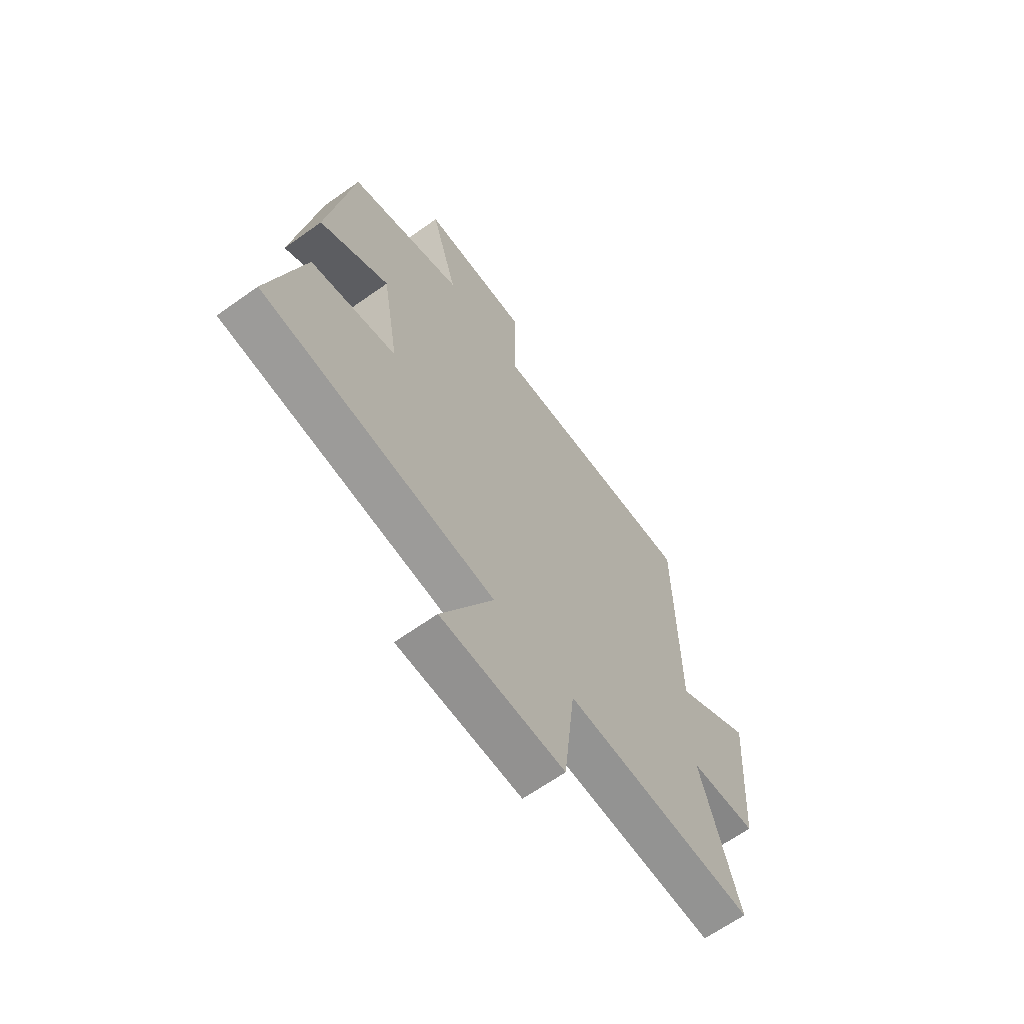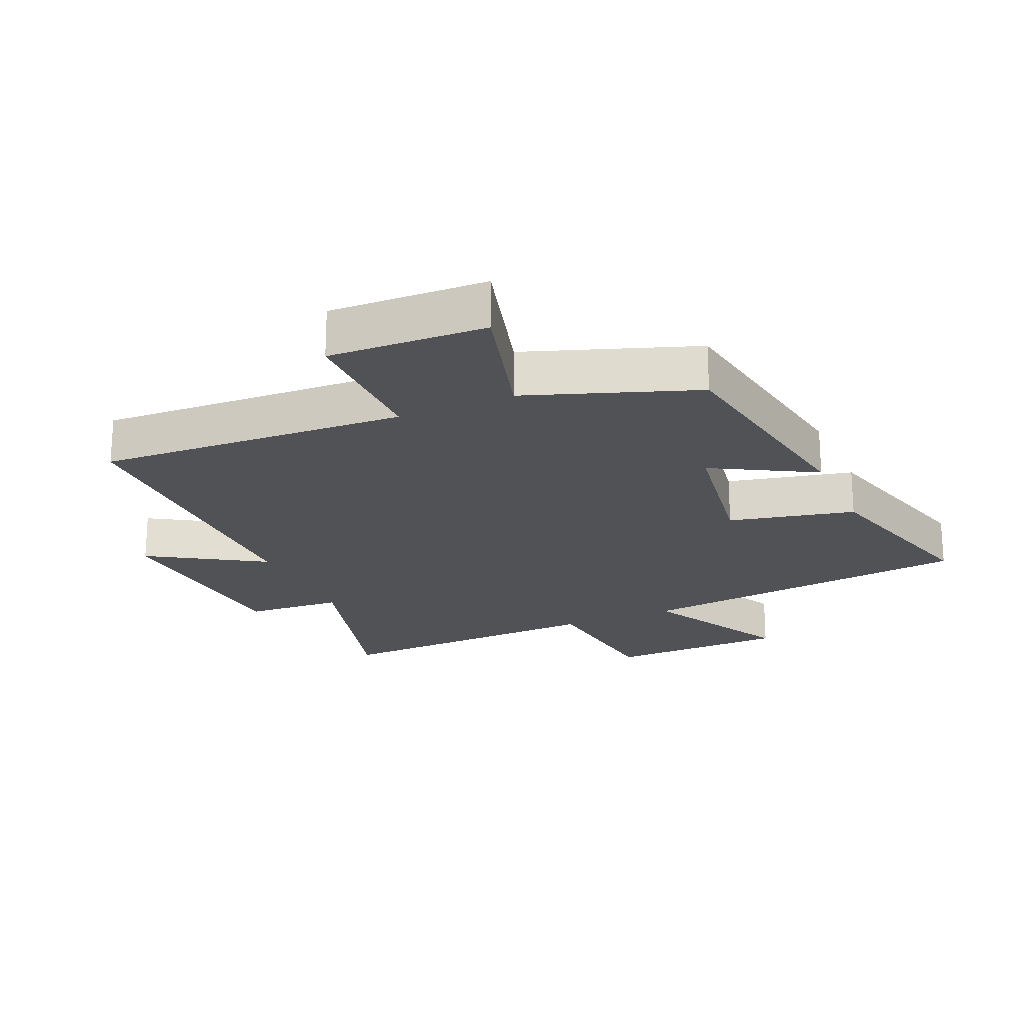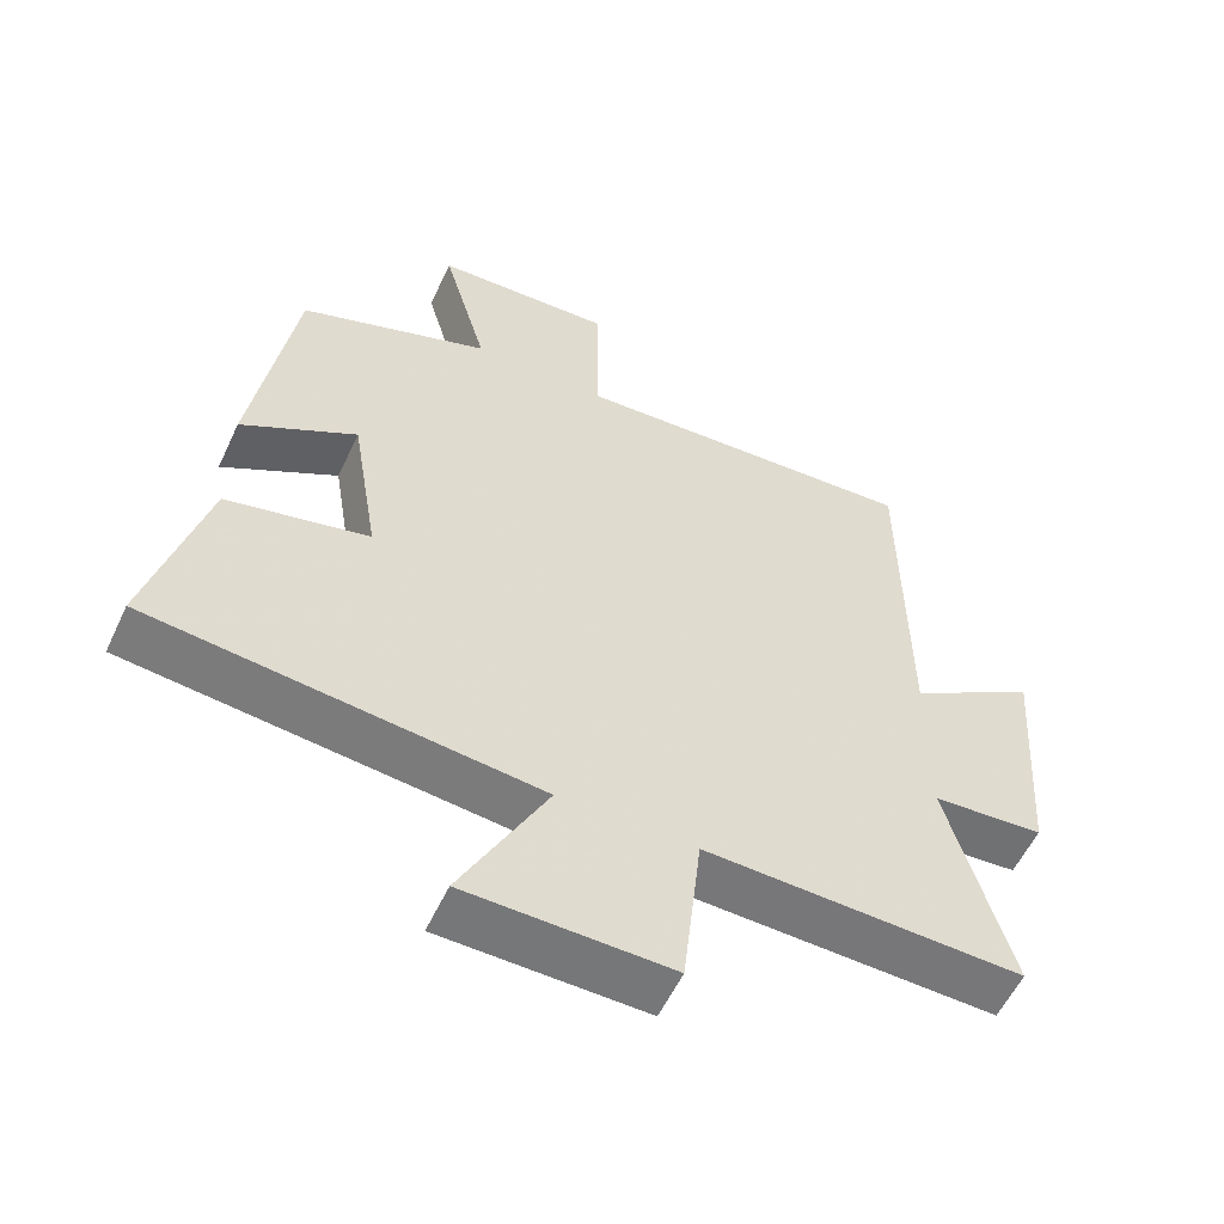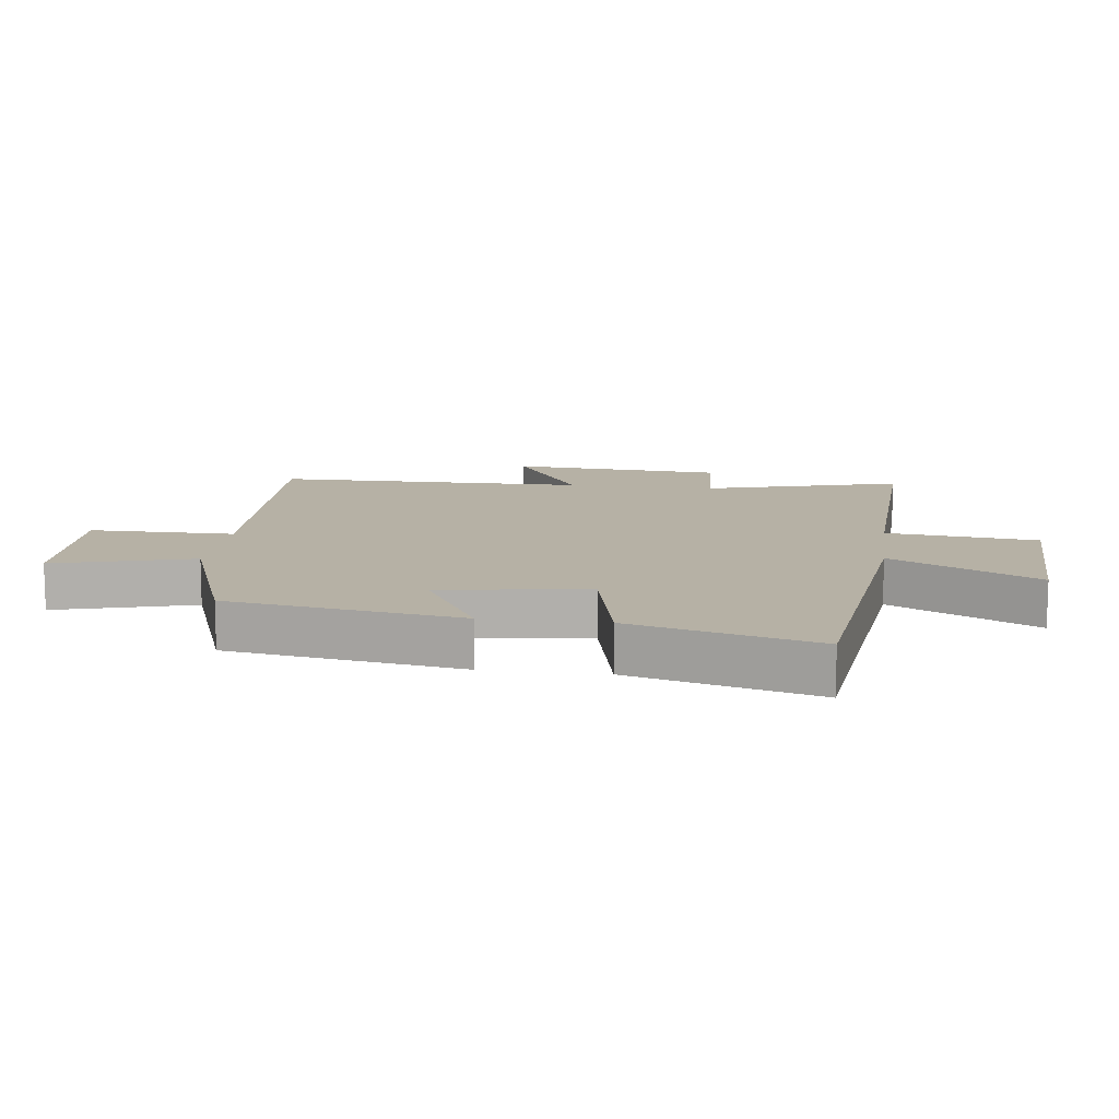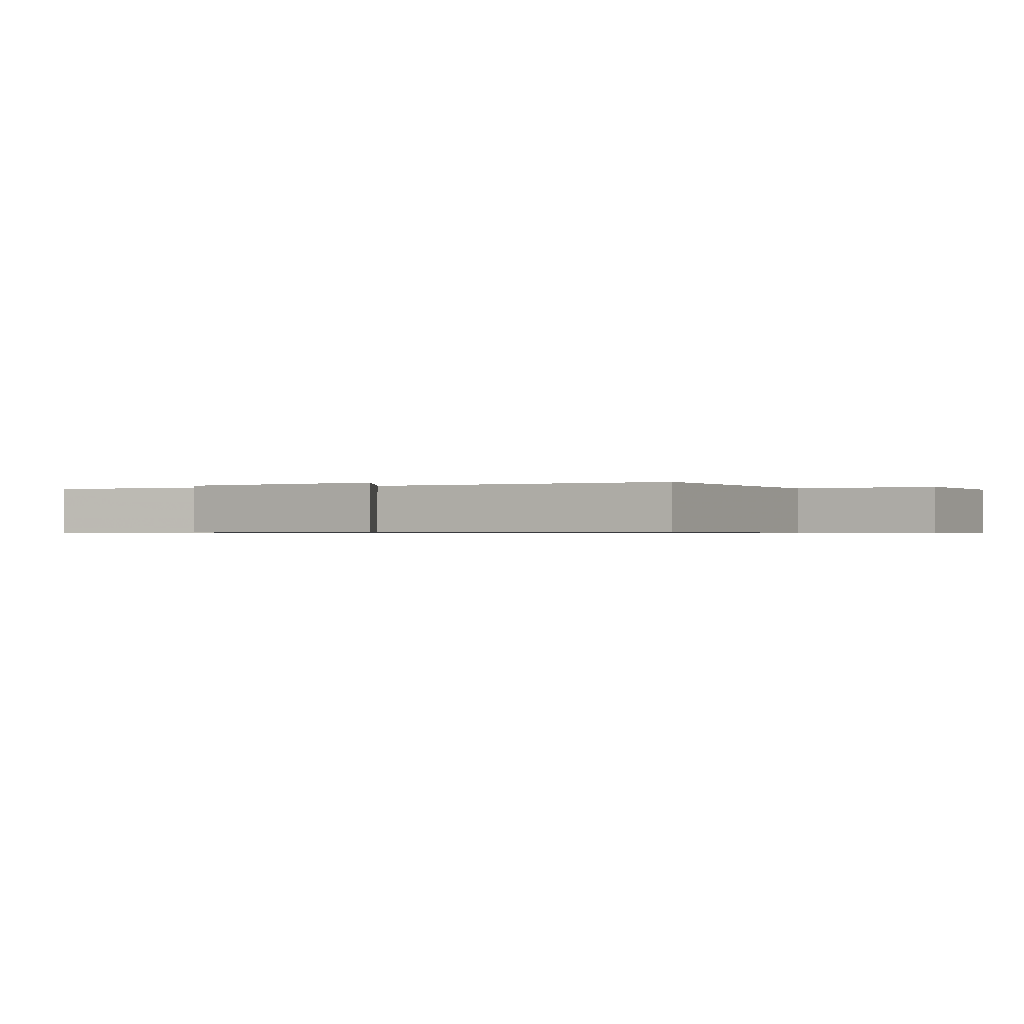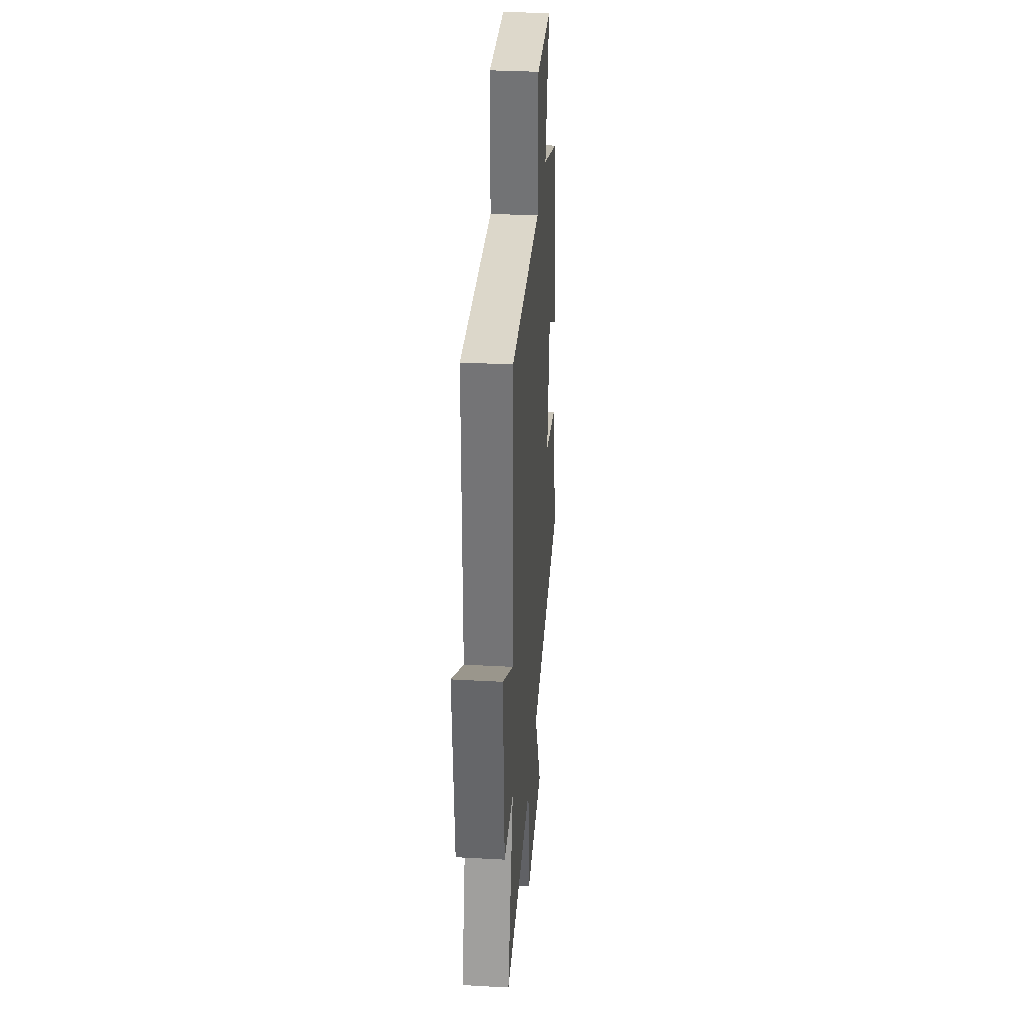
<metadata>
{"format":"obj","ext":"obj","renderer":"f3d","projection":"perspective","resolution":1024,"background":"white","views":[{"elev":-65.2,"azim":125.6,"up":"+Z"},{"elev":-21.3,"azim":23.9,"up":"+Y"},{"elev":-56.6,"azim":155.1,"up":"+Z"},{"elev":12.0,"azim":97.5,"up":"+Y"},{"elev":-0.6,"azim":-58.8,"up":"+Y"},{"elev":33.7,"azim":-85.7,"up":"+Z"}]}
</metadata>
<code>
v -0.587 0.07 -0.515
v -0.5 0.07 -0.206
v -0.654 0.07 -0.195
v -0.678 0.07 0.143
v -0.5 0.07 0.032
v -0.496 0.07 0.526
v -0.009 0.07 0.5
v -0.009 0.07 0.728
v 0.239 0.07 0.718
v 0.177 0.07 0.5
v 0.442 0.07 0.405
v 0.5 0.07 0.037
v 0.34 0.07 0.128
v 0.302 0.07 -0.104
v 0.5 0.07 -0.149
v 0.579 0.07 -0.441
v 0.042 0.07 -0.5
v 0.162 0.07 -0.731
v -0.122 0.07 -0.737
v -0.148 0.07 -0.5
v -0.587 0 -0.515
v -0.5 0 -0.206
v -0.654 0 -0.195
v -0.678 0 0.143
v -0.5 0 0.032
v -0.496 0 0.526
v -0.009 0 0.5
v -0.009 0 0.728
v 0.239 0 0.718
v 0.177 0 0.5
v 0.442 0 0.405
v 0.5 0 0.037
v 0.34 0 0.128
v 0.302 0 -0.104
v 0.5 0 -0.149
v 0.579 0 -0.441
v 0.042 0 -0.5
v 0.162 0 -0.731
v -0.122 0 -0.737
v -0.148 0 -0.5
f 17 18 19 20
f 16 17 20
f 15 16 20
f 14 15 20
f 20 1 2
f 14 20 2
f 13 14 2
f 10 11 12 13
f 10 13 2 3
f 7 8 9 10
f 7 10 3
f 5 6 7
f 5 7 3
f 3 4 5
f 40 39 38 37
f 40 37 36
f 40 36 35
f 40 35 34
f 22 21 40
f 22 40 34
f 22 34 33
f 33 32 31 30
f 23 22 33 30
f 30 29 28 27
f 23 30 27
f 27 26 25
f 23 27 25
f 25 24 23
f 1 21 22 2
f 2 22 23 3
f 3 23 24 4
f 4 24 25 5
f 5 25 26 6
f 6 26 27 7
f 7 27 28 8
f 8 28 29 9
f 9 29 30 10
f 10 30 31 11
f 11 31 32 12
f 12 32 33 13
f 13 33 34 14
f 14 34 35 15
f 15 35 36 16
f 16 36 37 17
f 17 37 38 18
f 18 38 39 19
f 19 39 40 20
f 20 40 21 1

</code>
